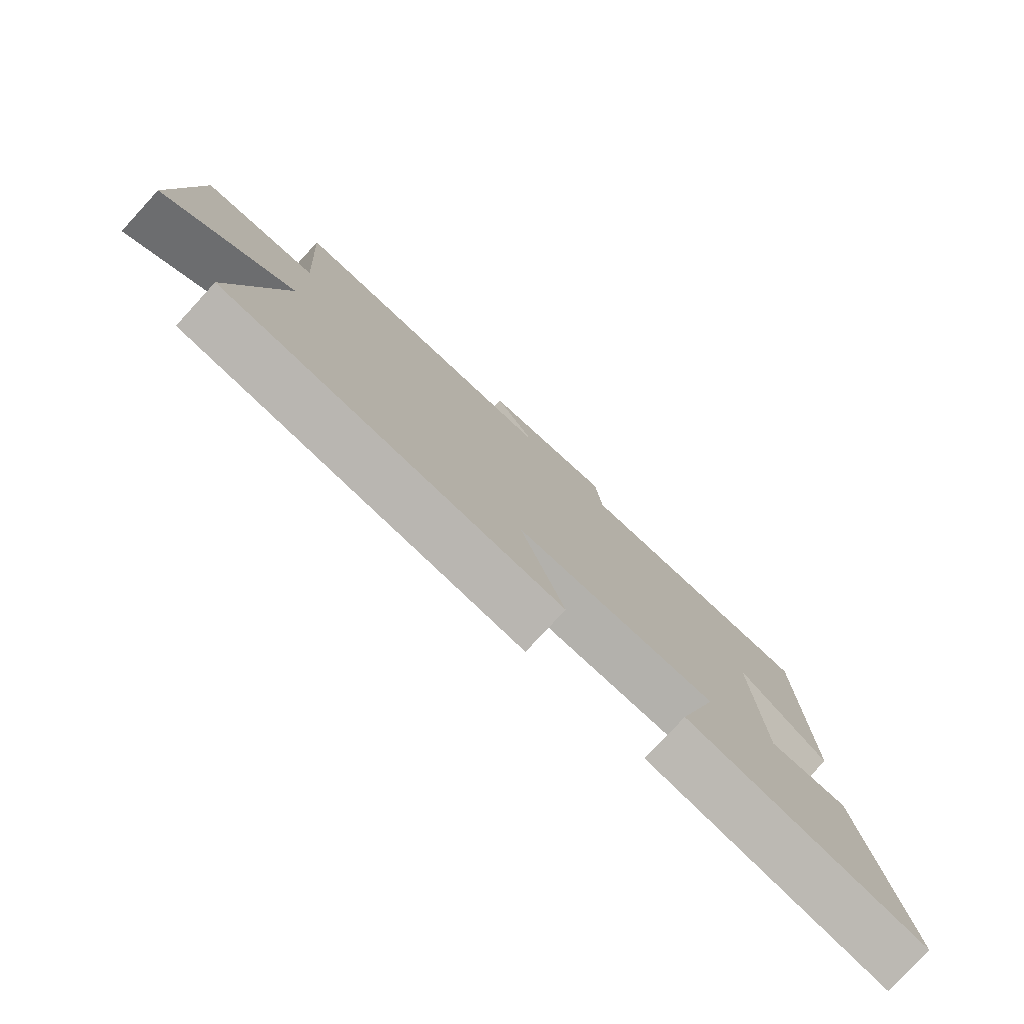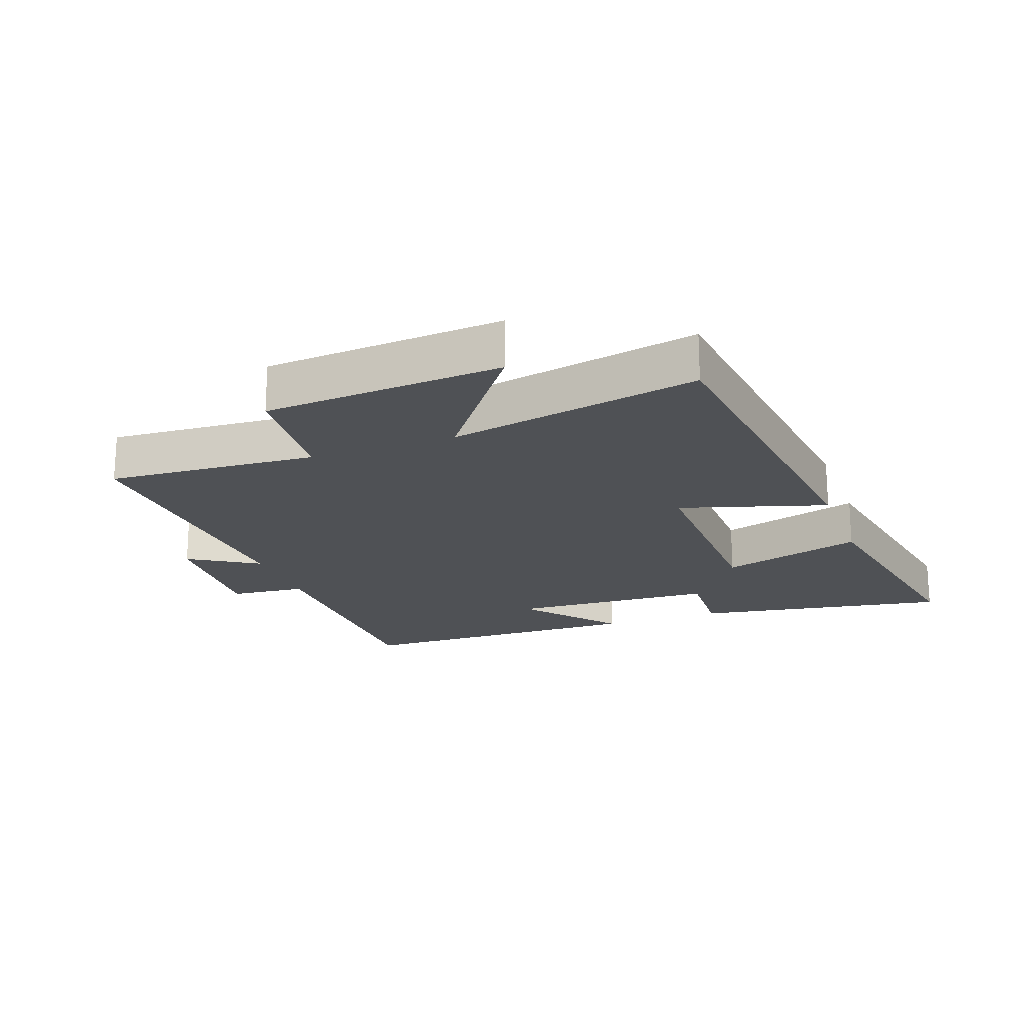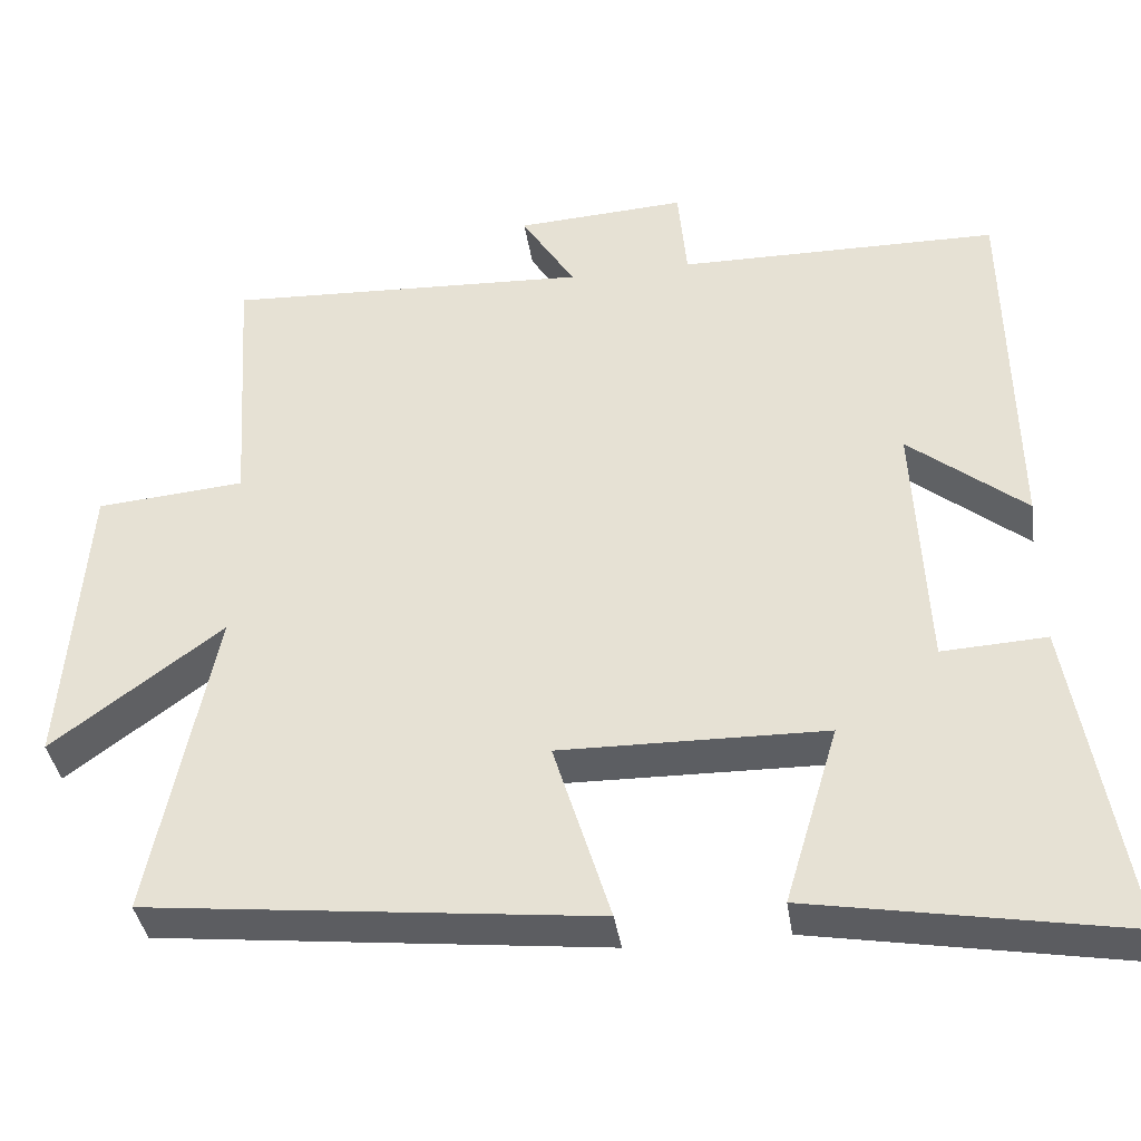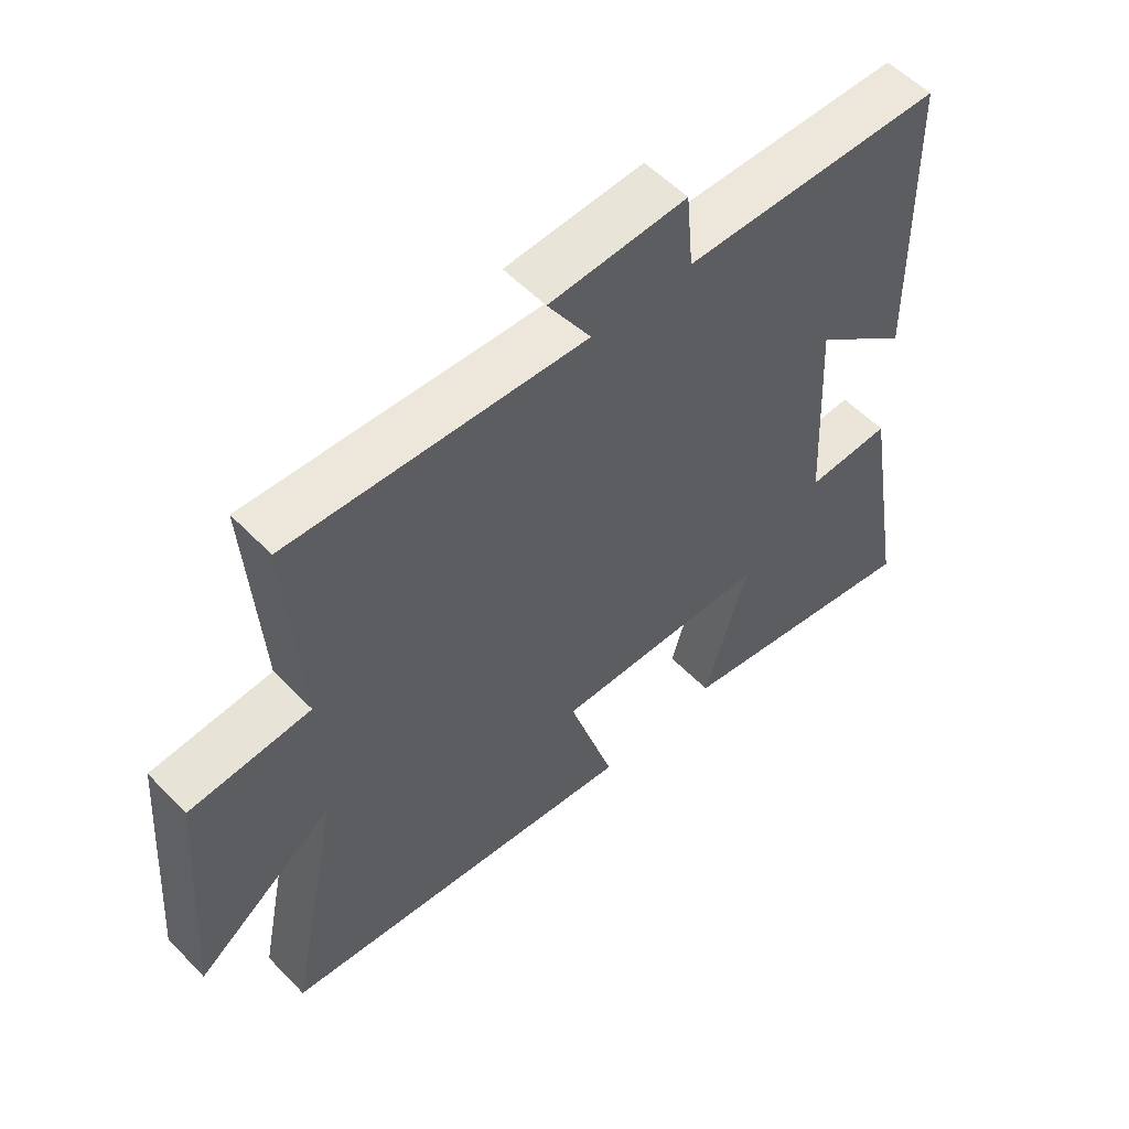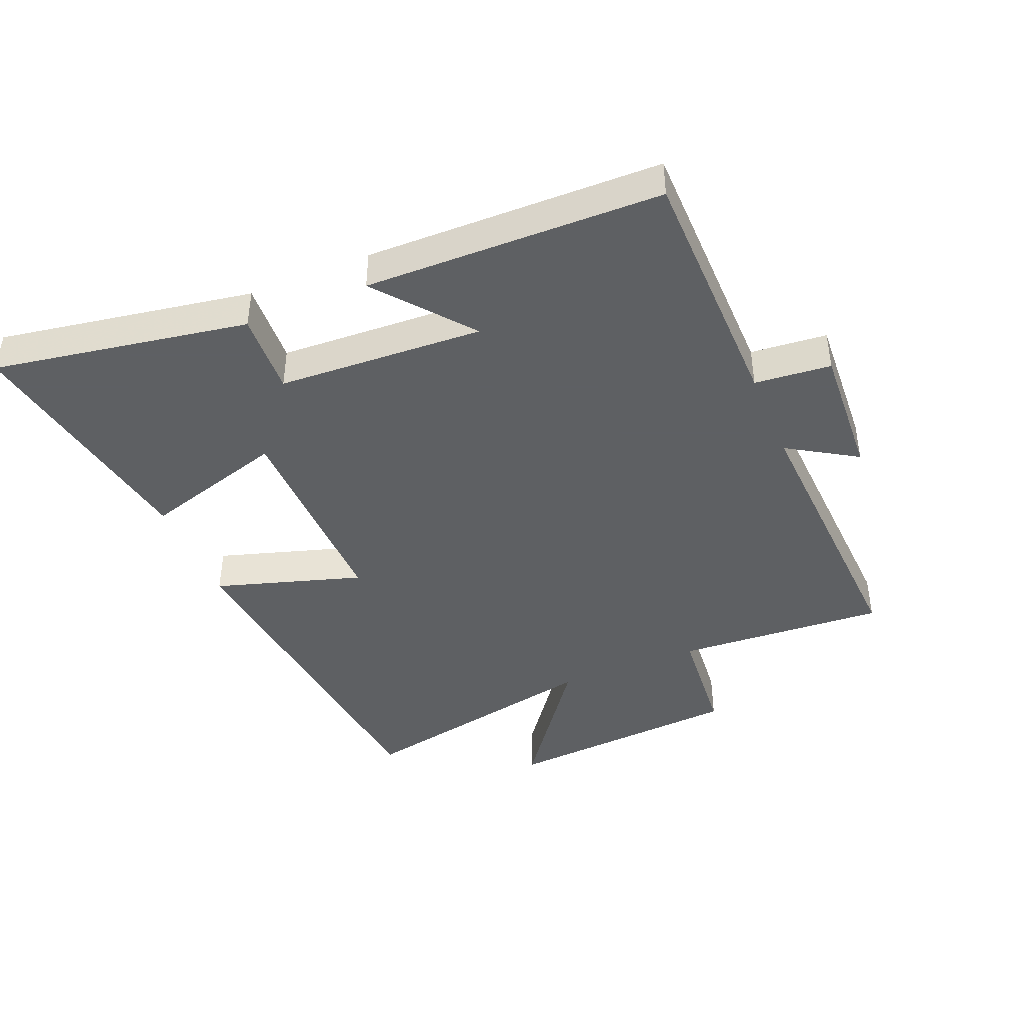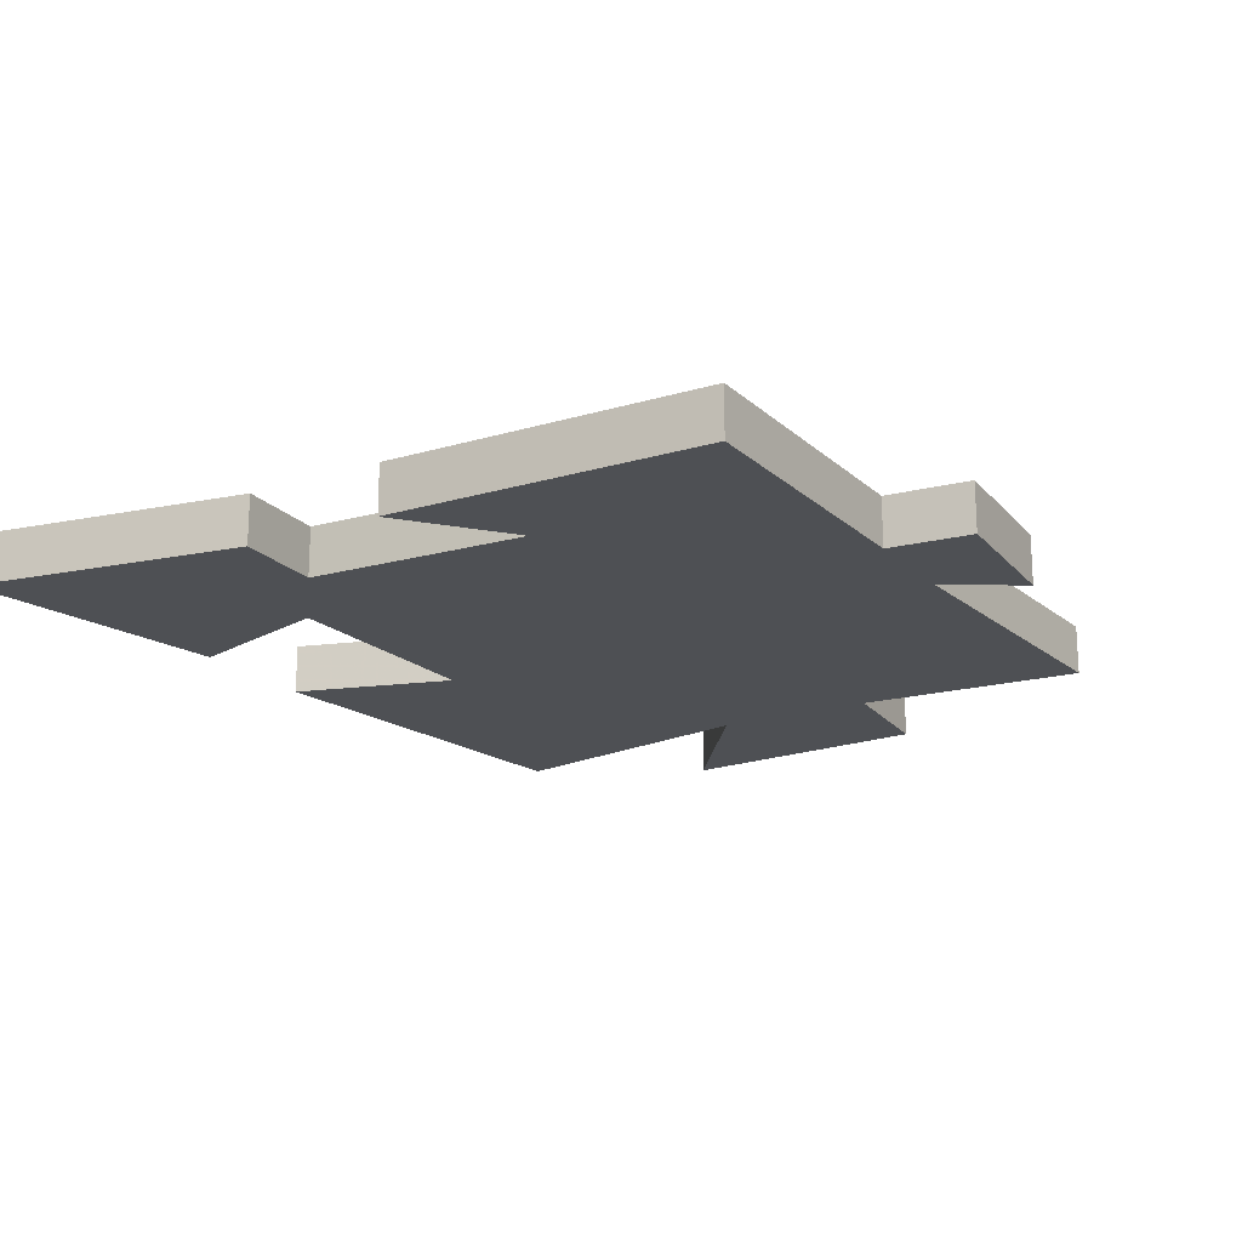
<metadata>
{"format":"obj","ext":"obj","renderer":"f3d","projection":"perspective","resolution":1024,"background":"white","views":[{"elev":-78.5,"azim":137.3,"up":"+Z"},{"elev":-19.8,"azim":110.1,"up":"+Y"},{"elev":-38.2,"azim":-171.3,"up":"+Z"},{"elev":55.4,"azim":137.0,"up":"+Z"},{"elev":-42.7,"azim":-67.5,"up":"+Y"},{"elev":-18.6,"azim":-59.2,"up":"+Y"}]}
</metadata>
<code>
v -0.568 0.07 -0.57
v -0.5 0.07 -0.169
v -0.369 0.07 -0.176
v -0.353 0.07 0.148
v -0.5 0.07 0.029
v -0.492 0.07 0.495
v -0.091 0.07 0.5
v -0.08 0.07 0.62
v 0.132 0.07 0.608
v 0.065 0.07 0.5
v 0.521 0.07 0.523
v 0.5 0.07 0.193
v 0.686 0.07 0.177
v 0.714 0.07 -0.199
v 0.5 0.07 -0.041
v 0.58 0.07 -0.437
v 0.019 0.07 -0.5
v 0.09 0.07 -0.269
v -0.242 0.07 -0.275
v -0.175 0.07 -0.5
v -0.568 0 -0.57
v -0.5 0 -0.169
v -0.369 0 -0.176
v -0.353 0 0.148
v -0.5 0 0.029
v -0.492 0 0.495
v -0.091 0 0.5
v -0.08 0 0.62
v 0.132 0 0.608
v 0.065 0 0.5
v 0.521 0 0.523
v 0.5 0 0.193
v 0.686 0 0.177
v 0.714 0 -0.199
v 0.5 0 -0.041
v 0.58 0 -0.437
v 0.019 0 -0.5
v 0.09 0 -0.269
v -0.242 0 -0.275
v -0.175 0 -0.5
f 19 20 1 2
f 18 19 2 3
f 15 16 17 18
f 15 18 3 4
f 12 13 14 15
f 12 15 4
f 10 11 12 4
f 7 8 9 10
f 6 7 10
f 4 5 6 10
f 22 21 40 39
f 23 22 39 38
f 38 37 36 35
f 24 23 38 35
f 35 34 33 32
f 24 35 32
f 24 32 31 30
f 30 29 28 27
f 30 27 26
f 30 26 25 24
f 1 21 22 2
f 2 22 23 3
f 3 23 24 4
f 4 24 25 5
f 5 25 26 6
f 6 26 27 7
f 7 27 28 8
f 8 28 29 9
f 9 29 30 10
f 10 30 31 11
f 11 31 32 12
f 12 32 33 13
f 13 33 34 14
f 14 34 35 15
f 15 35 36 16
f 16 36 37 17
f 17 37 38 18
f 18 38 39 19
f 19 39 40 20
f 20 40 21 1

</code>
